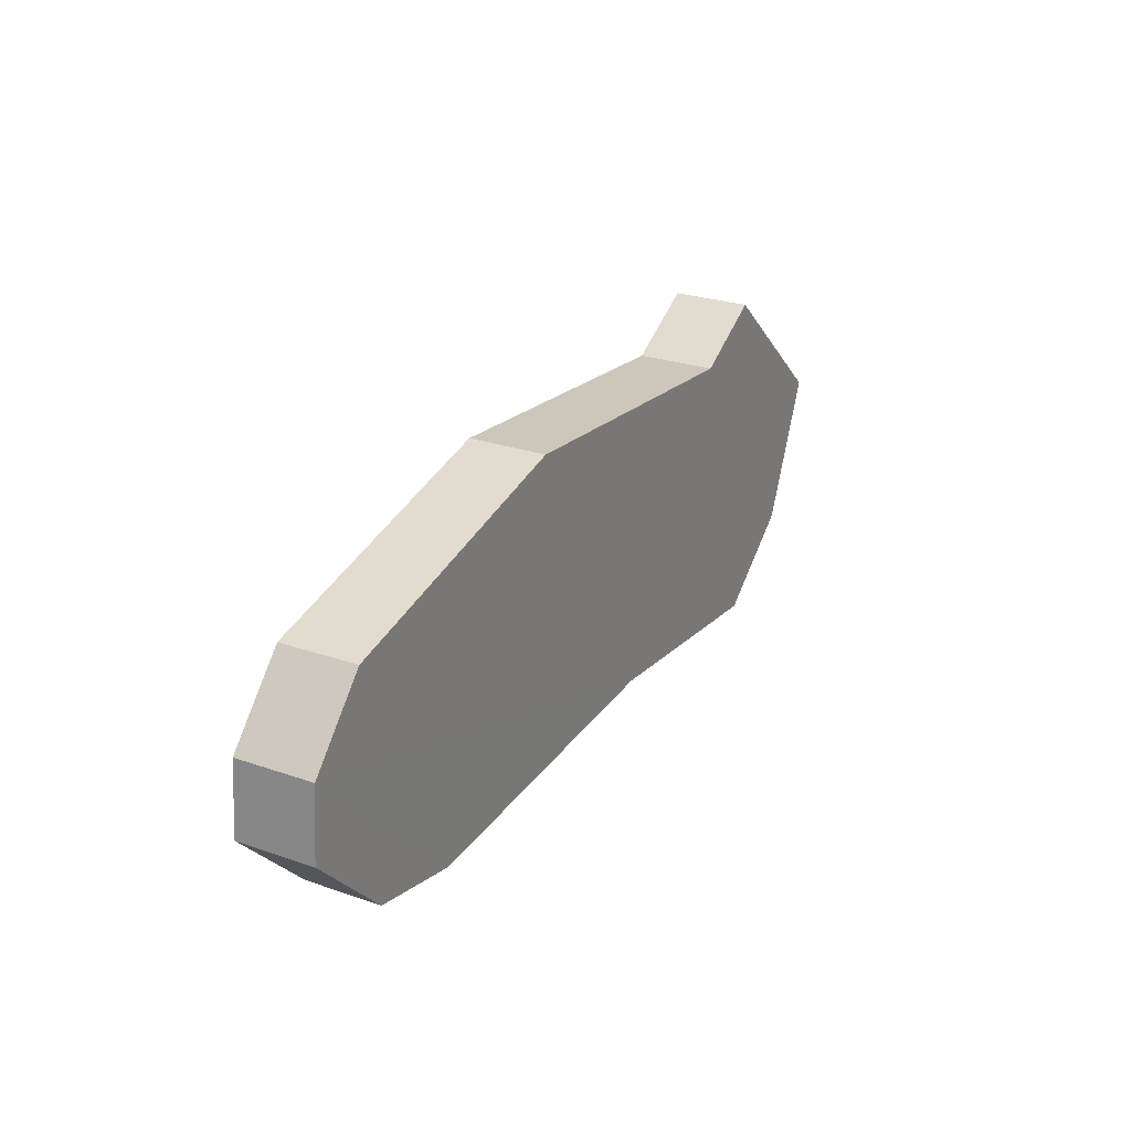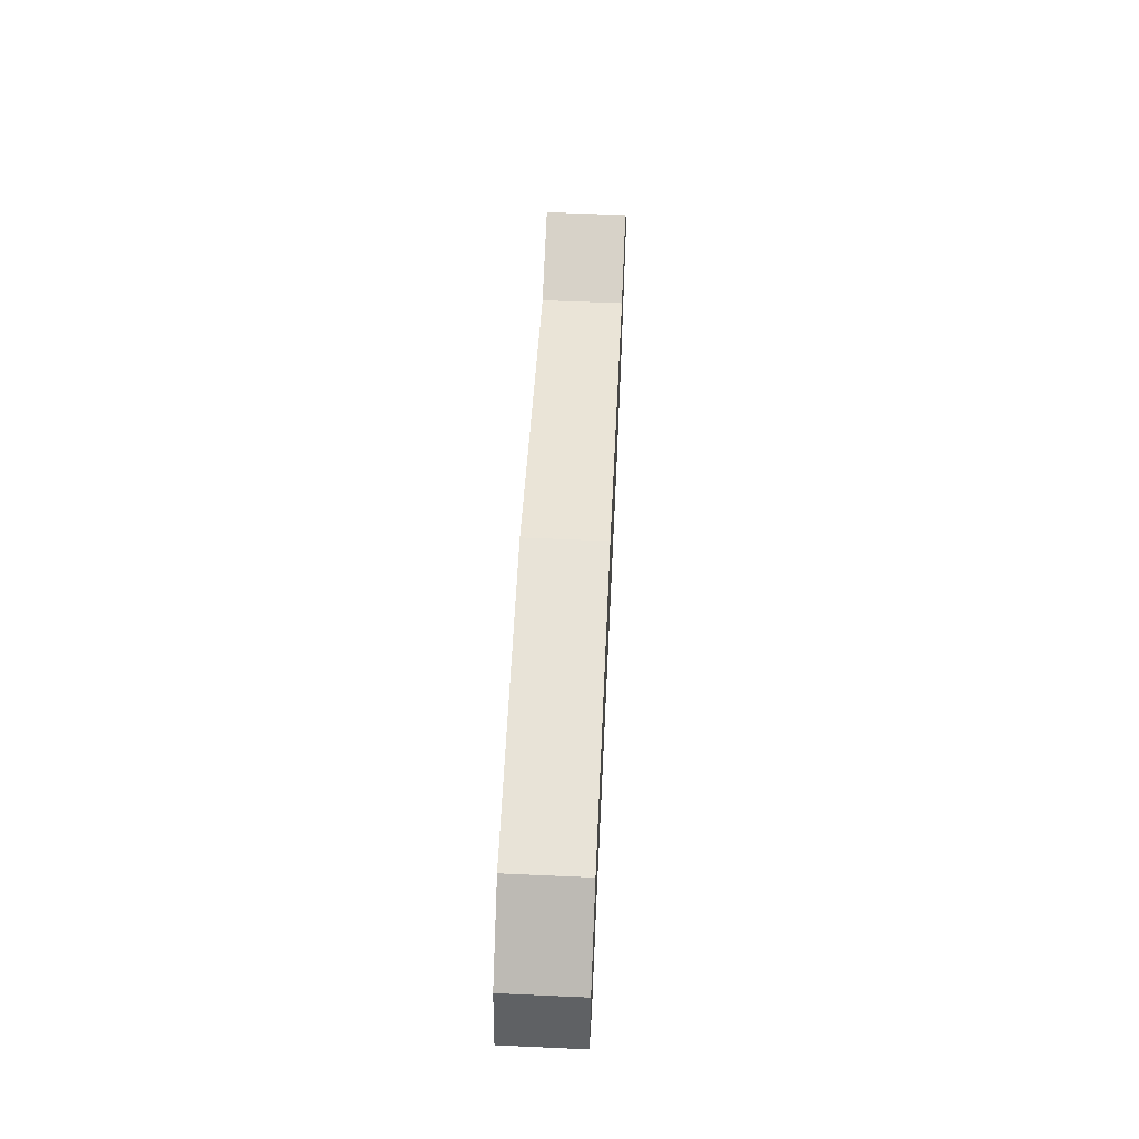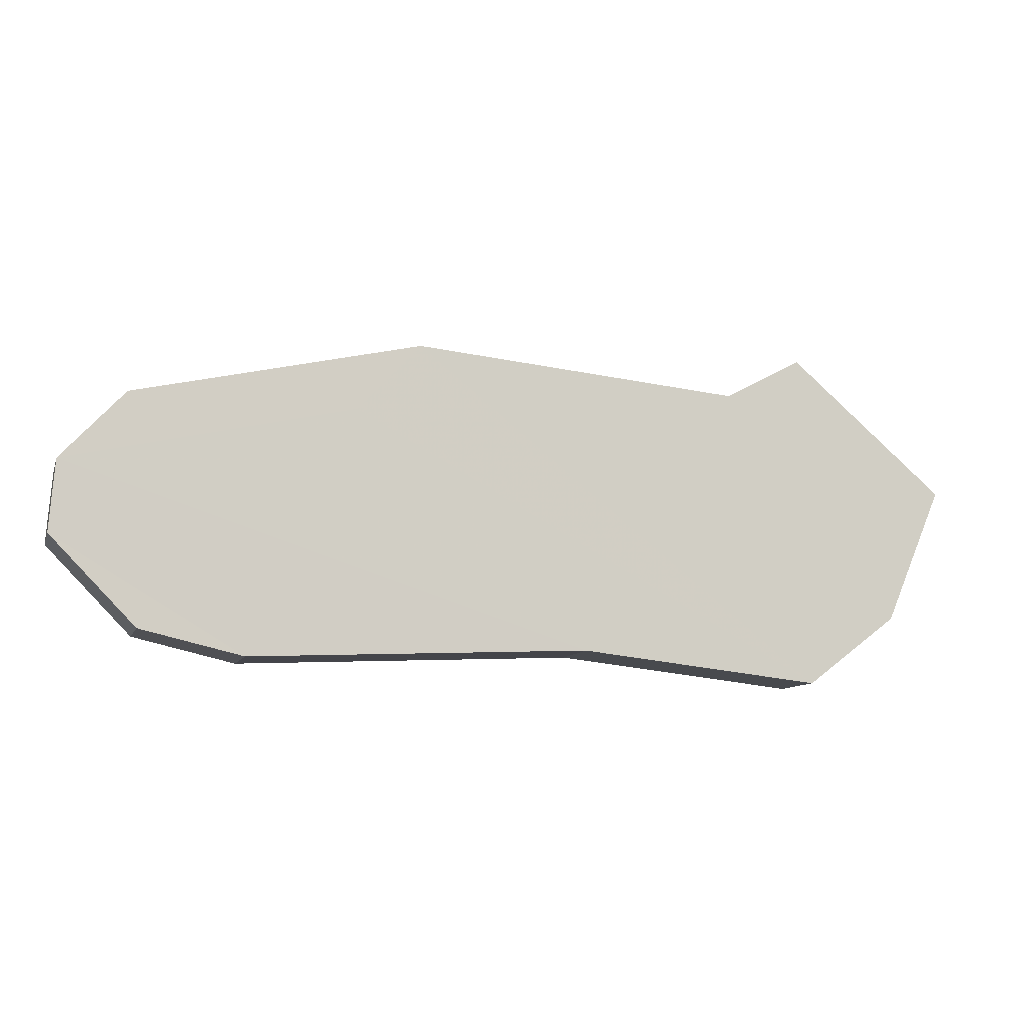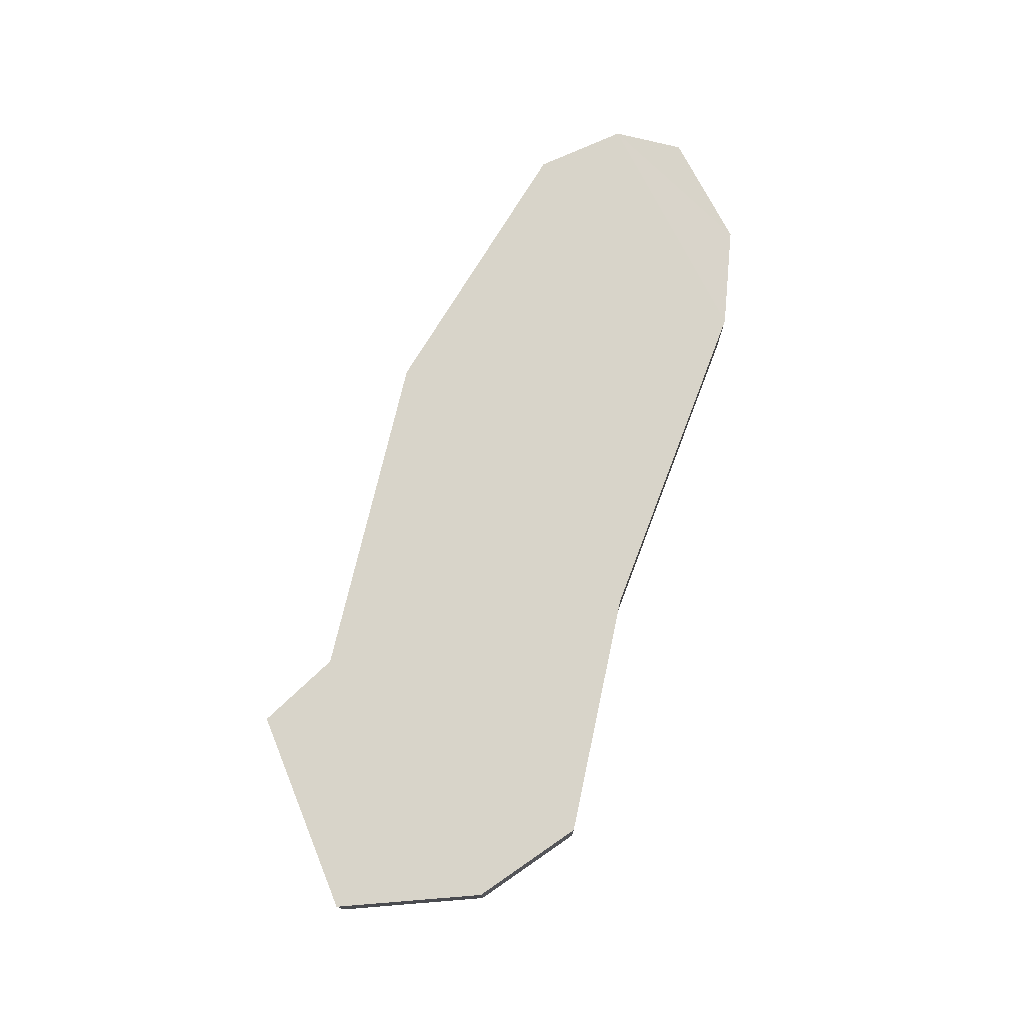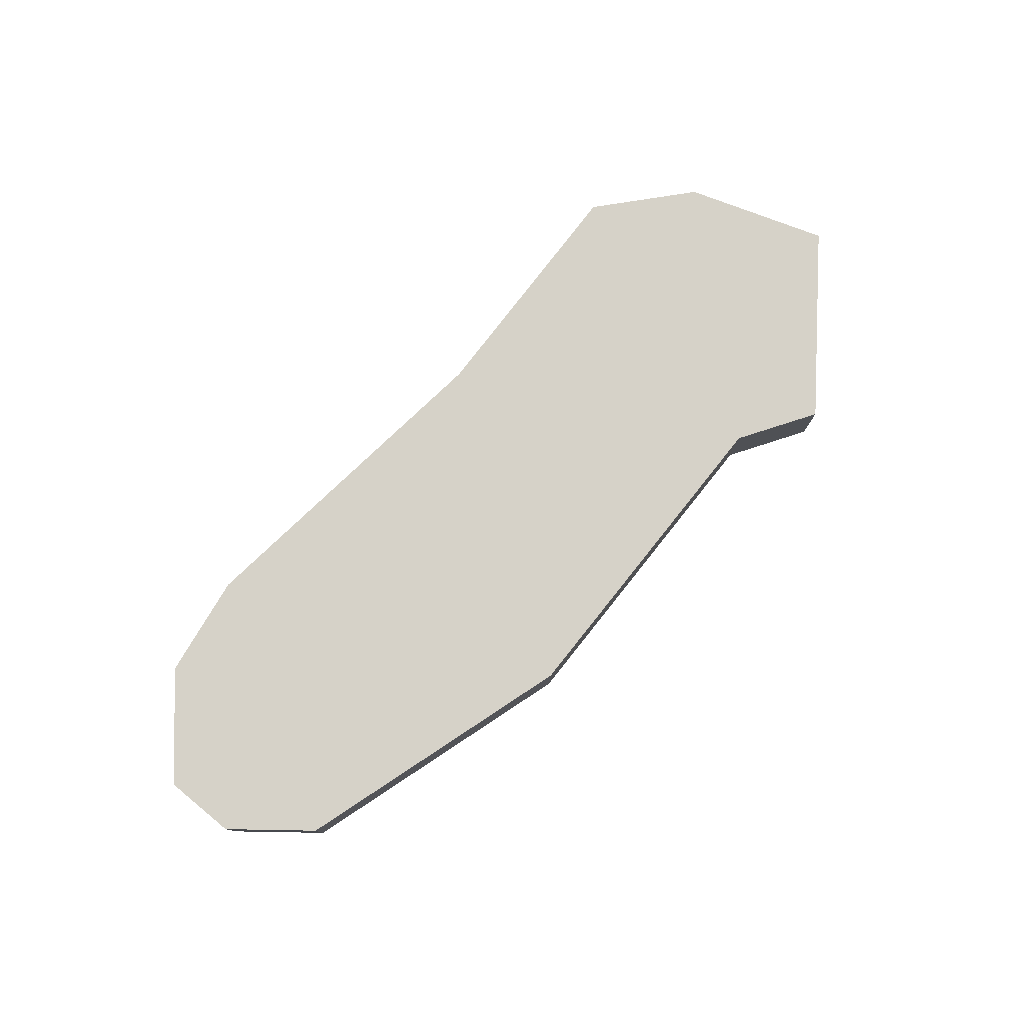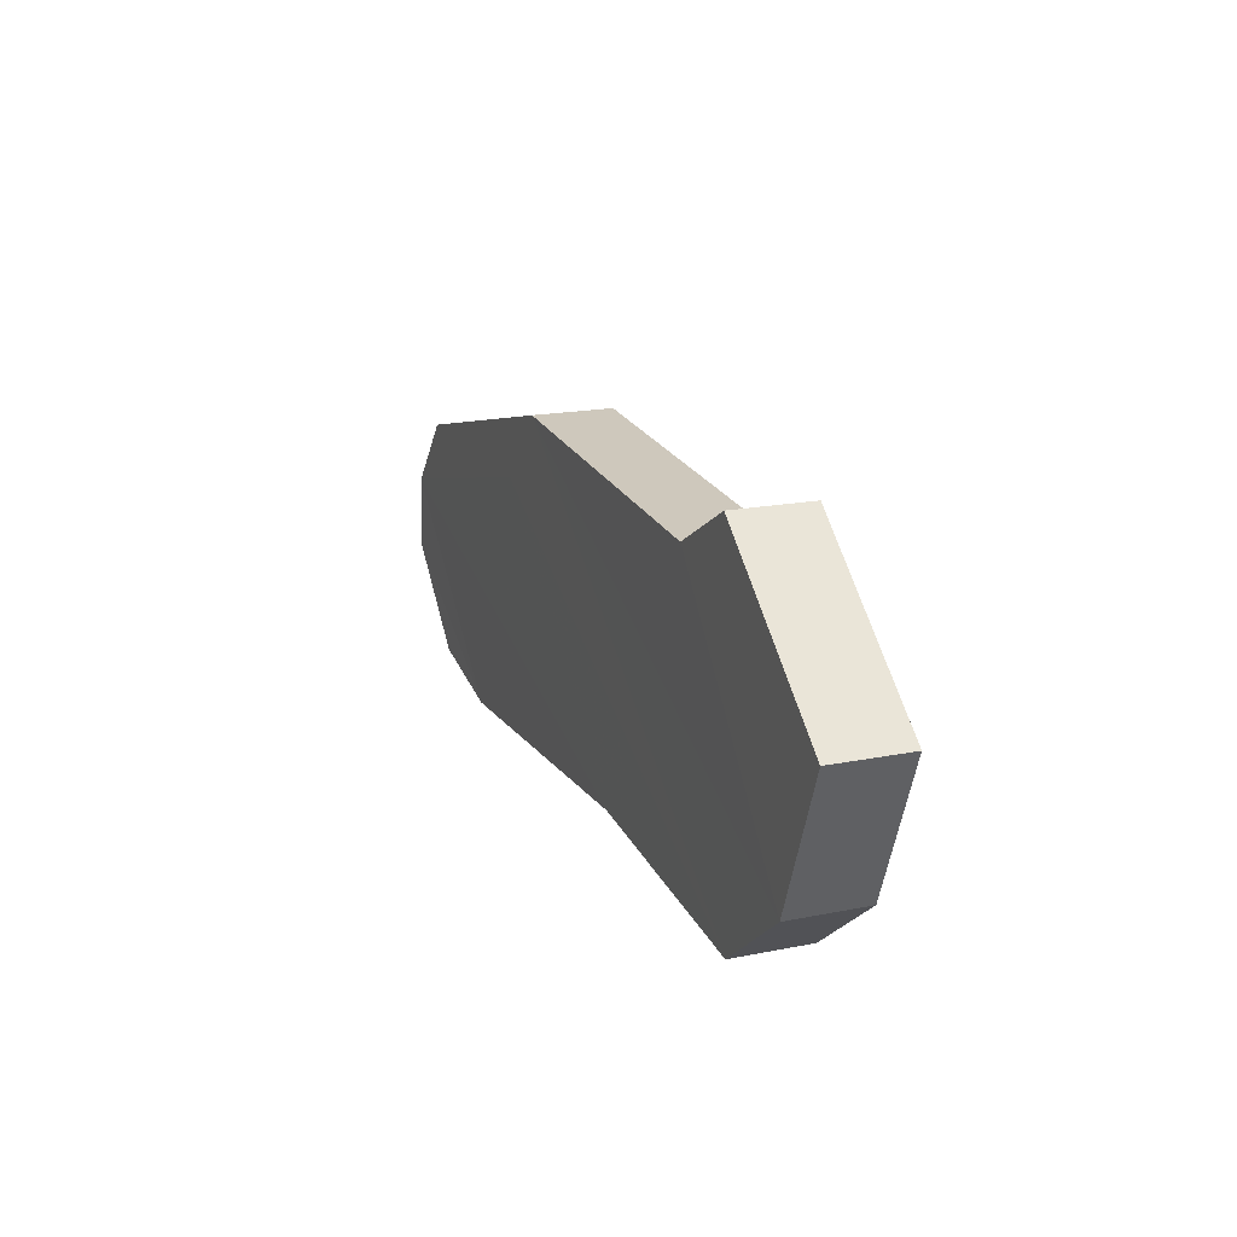
<metadata>
{"format":"obj","ext":"obj","renderer":"f3d","projection":"perspective","resolution":1024,"background":"white","views":[{"elev":25.6,"azim":118.7,"up":"+Y"},{"elev":48.5,"azim":92.8,"up":"+Y"},{"elev":-10.5,"azim":164.4,"up":"+Y"},{"elev":75.2,"azim":-71.7,"up":"+Z"},{"elev":77.4,"azim":133.6,"up":"+Z"},{"elev":17.1,"azim":-111.2,"up":"+Y"}]}
</metadata>
<code>
o Cube.001_Cube.002
v 0.1526 0.7211 0.08628
v 0.1522 0.72 -0.07826
v 0.2784 0.4213 -0.07636
v 0.2785 0.4225 0.08818
v 0.4988 1.016 0.08343
v 0.4984 1.015 -0.0811
v 0.6701 0.9224 -0.08085
v 0.6705 0.9236 0.08368
v 0.4803 0.2679 -0.07542
v 0.4803 0.2691 0.08912
v 1.396 0.9871 -0.08197
v 1.397 0.9882 0.08257
v 1.018 0.3262 -0.07675
v 1.018 0.3274 0.08779
v 1.535 0.8358 -0.08124
v 1.536 0.837 0.0833
v 2.024 0.8425 -0.082
v 2.025 0.8436 0.08253
v 1.763 0.2919 -0.07678
v 1.764 0.2931 0.08775
v 2.163 0.6912 -0.08127
v 2.164 0.6924 0.08327
v 1.988 0.3435 -0.07846
v 1.988 0.3446 0.08608
v 2.175 0.5342 -0.08021
v 2.175 0.5353 0.08433
f 5 6 2 1
f 6 7 3 2
f 4 3 9 10
f 8 5 1 4
f 1 2 3 4
f 8 7 6 5
f 10 9 13 14
f 8 4 10 12
f 7 8 12 11
f 3 7 11 9
f 11 12 18 17
f 12 10 14 16
f 13 15 21 19
f 9 11 15 13
f 16 14 20 22
f 14 13 19 20
f 12 16 22 18
f 15 11 17 21
f 20 19 23 24
f 17 18 22 21
f 25 26 24 23
f 22 20 24 26
f 21 22 26 25
f 19 21 25 23

</code>
